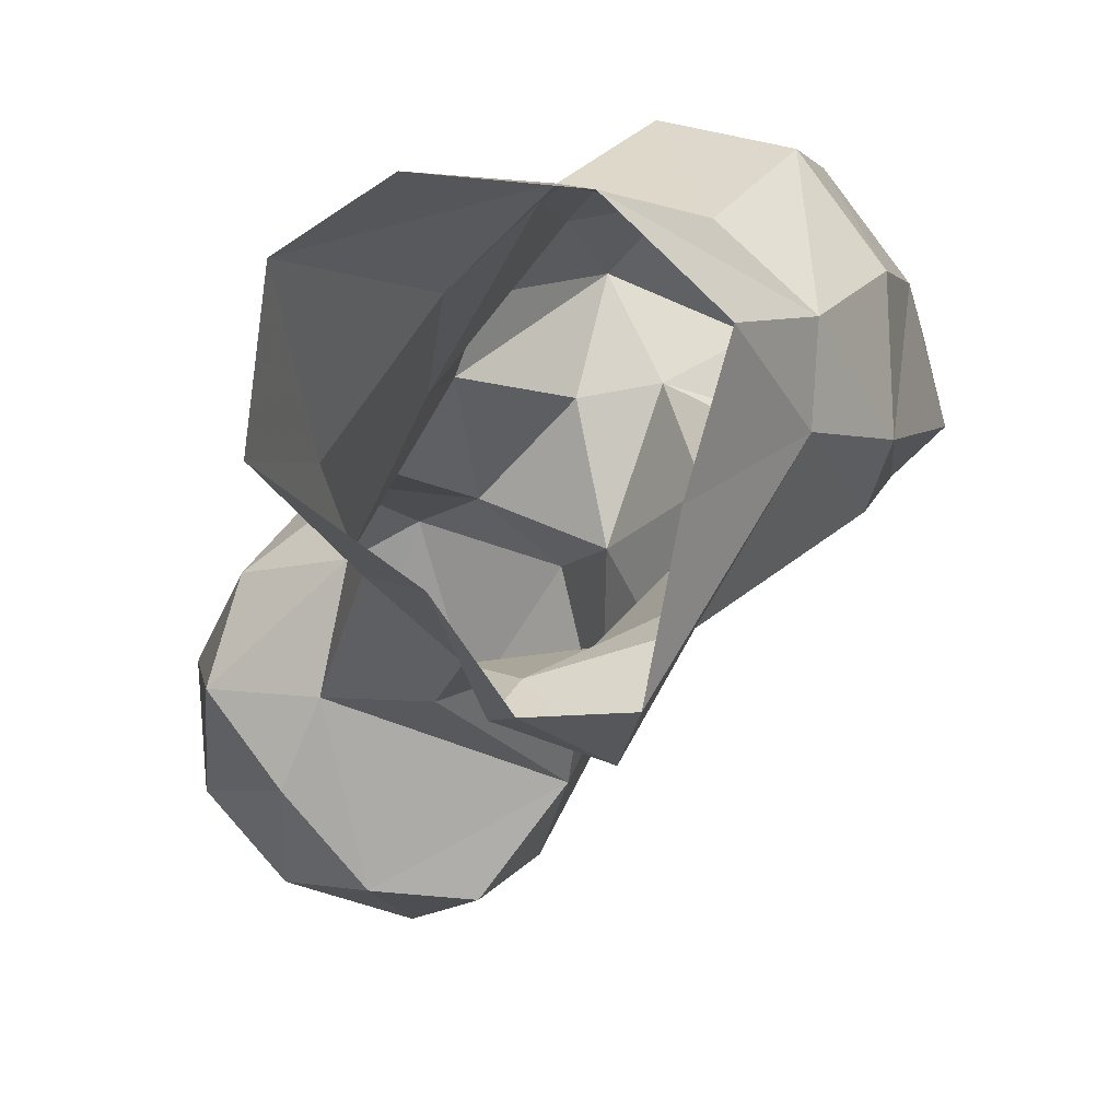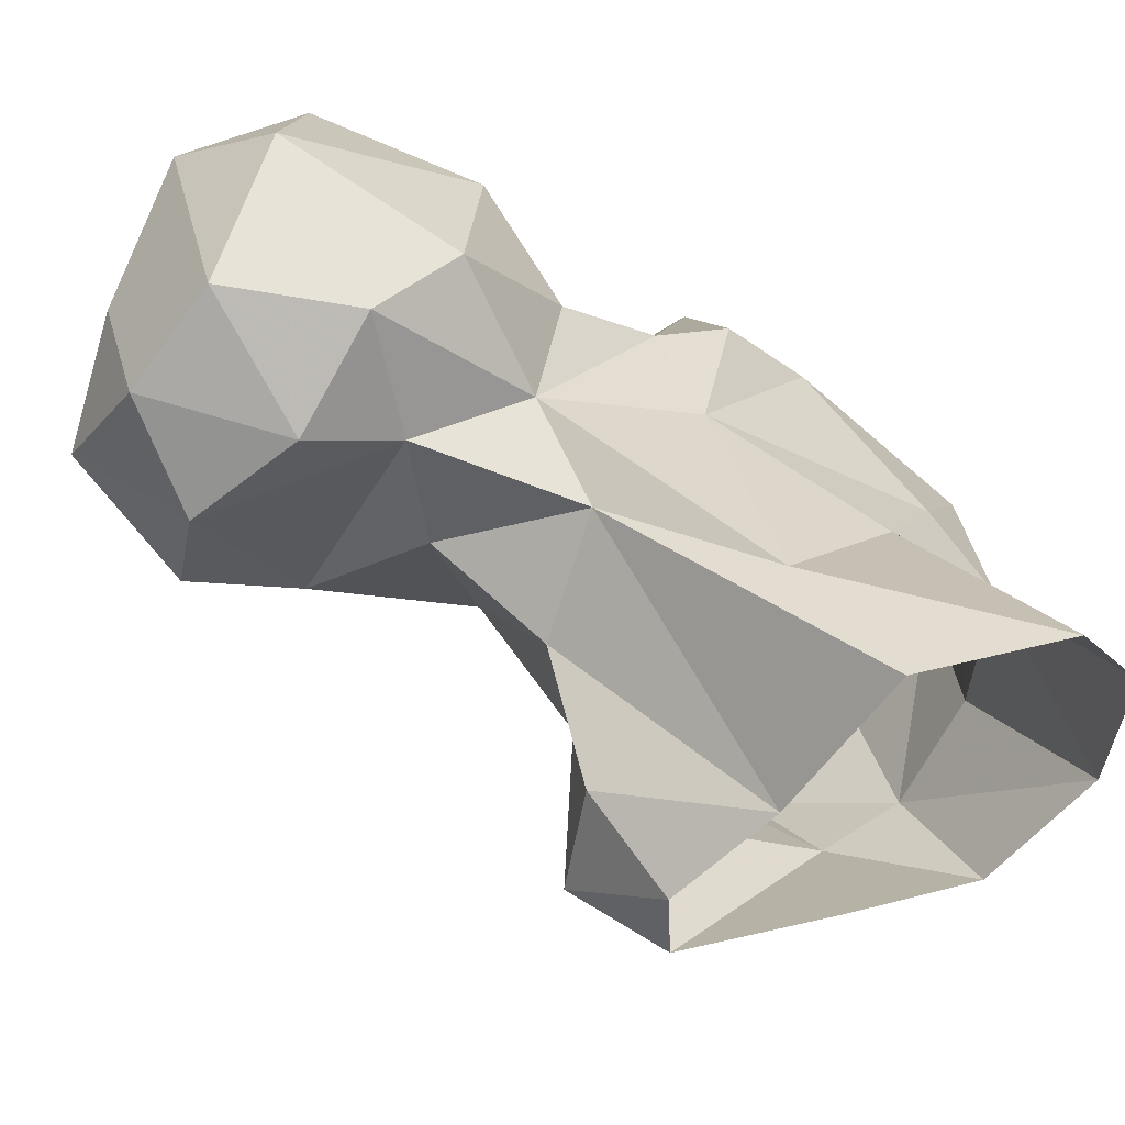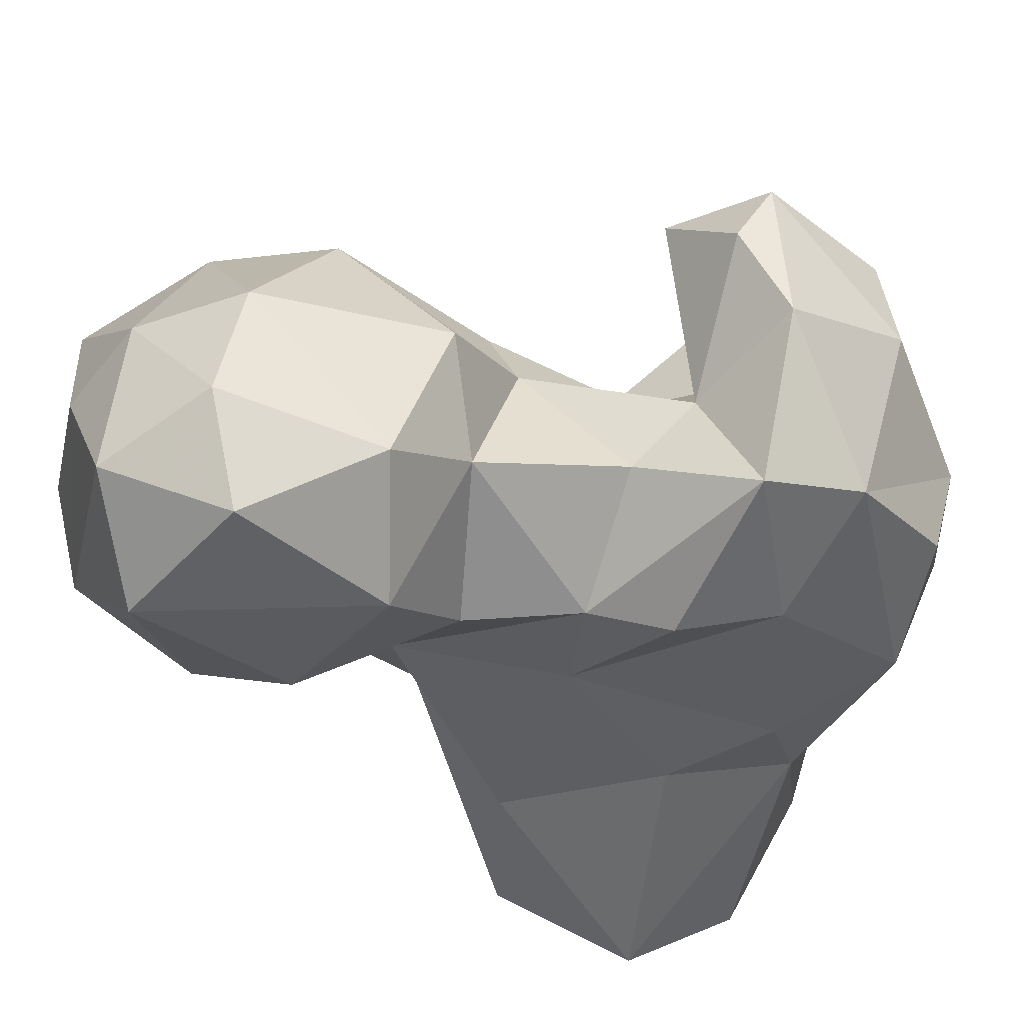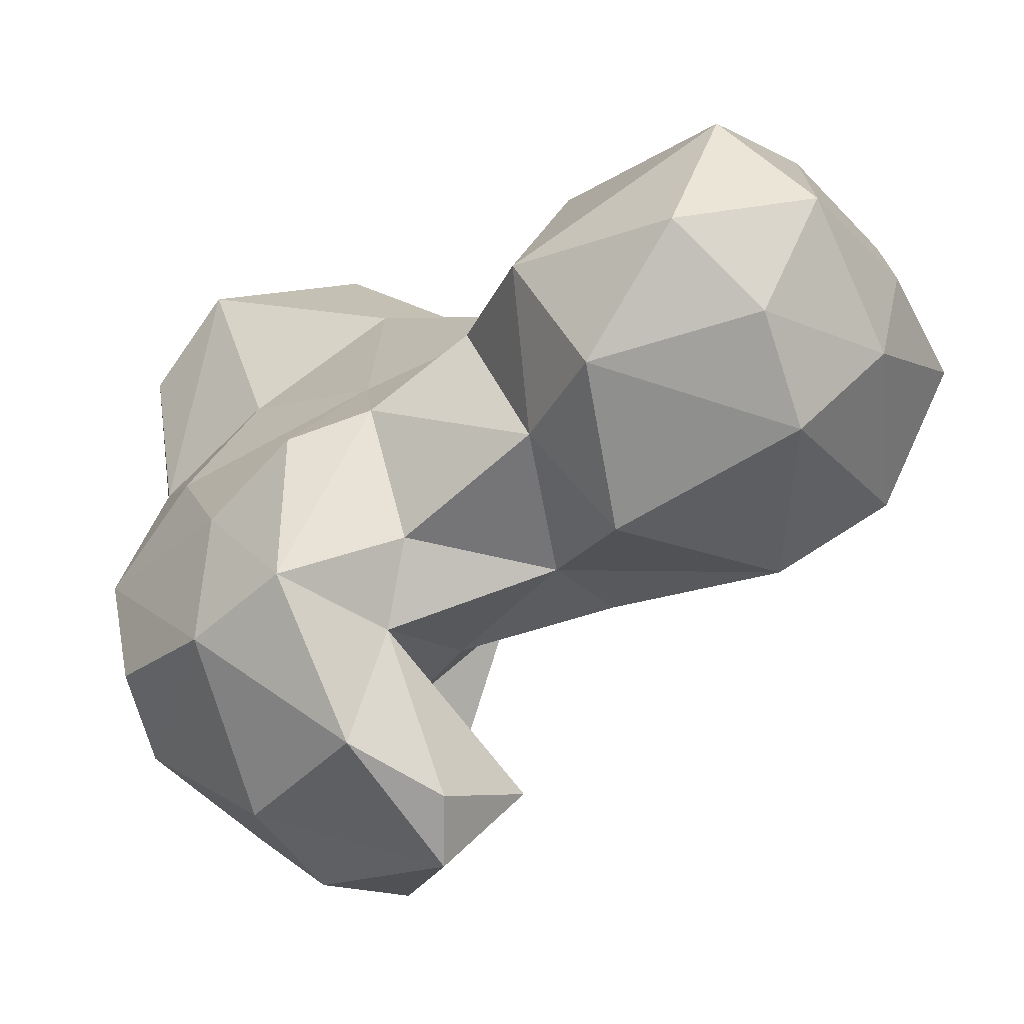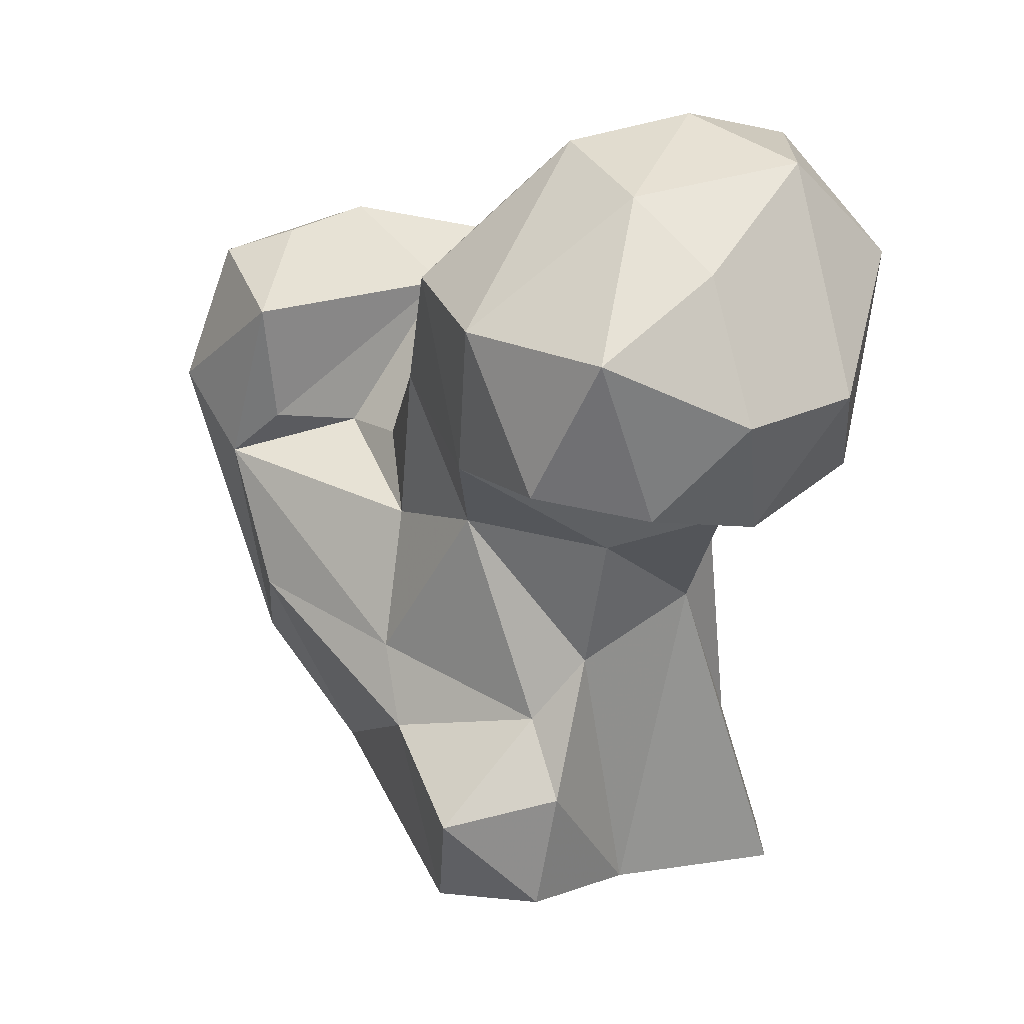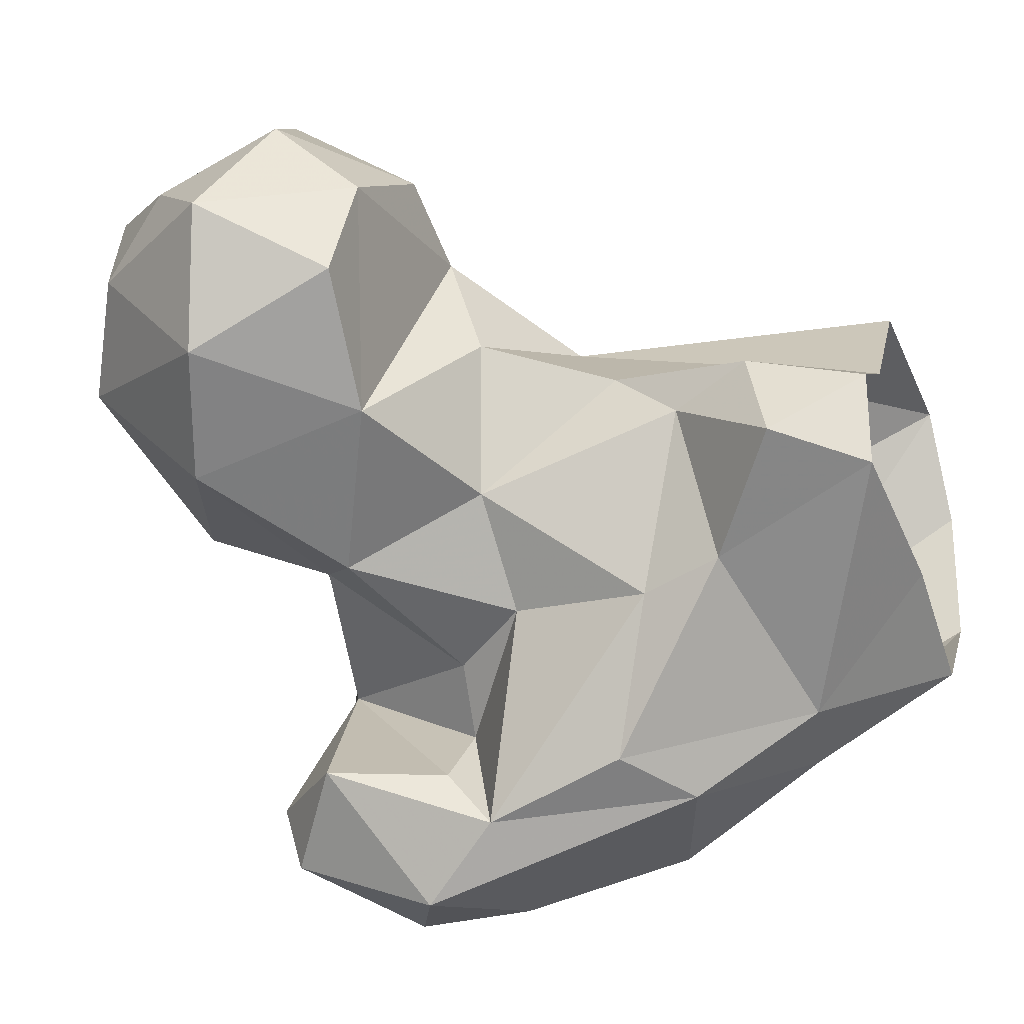
<metadata>
{"format":"obj","ext":"obj","renderer":"f3d","projection":"perspective","resolution":1024,"background":"white","views":[{"elev":-79.5,"azim":-91.2,"up":"+Z"},{"elev":52.8,"azim":158.6,"up":"+Y"},{"elev":65.3,"azim":-146.8,"up":"+Z"},{"elev":2.5,"azim":-5.7,"up":"+Y"},{"elev":6.9,"azim":99.1,"up":"+Z"},{"elev":-34.0,"azim":110.6,"up":"+Y"}]}
</metadata>
<code>
v 107.3 131 0.2
v 122.4 134.8 -0.3122
v 96.79 142.5 0.3617
v 140.1 137.7 0.4434
v 140.7 148.2 0.09533
v 147.1 139.4 9.286
v 130.2 155.8 0.5878
v 95.64 158.5 0.1064
v 119.6 171 0.7438
v 102.8 169 0.1357
v 117.9 123.2 12.87
v 122.3 166.2 18.06
v 108.1 122.7 15.5
v 100.1 132 19.03
v 143.9 150.8 11.87
v 107.7 155.7 25.22
v 97.42 145.7 21.26
v 135.1 163.3 32.65
v 136.5 132.5 17.83
v 142.1 153.5 26.47
v 141.9 147.9 20.07
v 135 130.9 26.31
v 120.2 114.5 25.85
v 127.9 116.2 31.77
v 92.21 136.5 38.93
v 99.71 147.3 31.82
v 105.3 115.1 31.36
v 119.1 157.8 43.29
v 94.53 123.4 36.67
v 126.8 112.1 46.38
v 143.5 141.4 41.1
v 135.9 165.6 45.07
v 107.9 110.7 49.04
v 148.8 156.5 39.22
v 134 132.5 40.72
v 122.8 105.8 54.66
v 96.84 119.6 49.3
v 102.8 144.6 54.42
v 93.95 128.4 51.91
v 128.6 117.5 50.49
v 149.4 168.1 42.55
v 122.8 124.8 49.69
v 159.1 143.3 48.08
v 169.8 163.3 44.57
v 128.6 163.3 56.76
v 159.2 171.9 42.96
v 128.7 130.4 48.83
v 150.1 180.1 48.31
v 143.8 135.4 55.95
v 171.2 152.2 46.72
v 171.8 172.5 53.41
v 101.3 133.4 64.98
v 110.5 152.7 56.78
v 162.8 180.9 55.71
v 114 107.9 58.88
v 118.9 155.7 56.15
v 139.3 177.1 54.25
v 170.8 146.1 61.93
v 177.4 159.5 59.25
v 107.1 115.7 62.7
v 158.9 139.7 66.56
v 133.9 117.3 62.02
v 120.2 134.2 64.99
v 137.3 139.7 61.21
v 152 183.5 69.04
v 109.3 140.1 70.27
v 170.4 168.7 67.21
v 132.1 169.6 68.88
v 133.6 153.4 69.68
v 125.4 111.3 68.53
v 121.9 143.2 64.32
v 125.3 118.5 70.69
v 115.8 124.2 73.27
v 167.3 161.1 74.24
v 141.5 144.3 73.39
v 160.1 175.7 77.4
v 158.1 154 79.58
v 145.7 173.5 80.61
v 137.9 160.2 79.34
v 154.1 164.9 82.24
f 74 80 77
f 78 79 80
f 68 79 78
f 68 69 79
f 65 68 78
f 67 76 74
f 70 72 73
f 58 77 61
f 64 75 69
f 63 66 73
f 60 70 73
f 54 65 76
f 45 69 68
f 58 59 74
f 49 61 64
f 62 72 70
f 56 71 69
f 56 66 71
f 64 69 71
f 51 54 67
f 53 66 56
f 36 62 70
f 36 70 55
f 38 66 53
f 30 62 36
f 74 76 80
f 48 65 54
f 65 78 76
f 61 75 64
f 45 68 57
f 51 67 59
f 69 75 79
f 50 59 58
f 43 58 61
f 63 64 71
f 40 63 62
f 47 49 64
f 42 47 63
f 32 45 57
f 59 67 74
f 28 56 32
f 33 36 55
f 37 60 52
f 44 51 59
f 37 52 39
f 33 60 37
f 32 48 41
f 22 30 24
f 25 52 38
f 33 55 60
f 38 52 66
f 44 59 50
f 43 50 58
f 46 48 54
f 44 46 51
f 31 49 35
f 40 42 63
f 3 14 17
f 29 37 39
f 7 18 20
f 28 53 56
f 52 73 66
f 17 25 26
f 25 39 52
f 5 15 6
f 12 28 32
f 30 40 62
f 18 32 41
f 4 6 19
f 41 46 44
f 11 24 23
f 28 38 53
f 41 44 43
f 11 23 13
f 30 35 42
f 43 61 49
f 34 41 43
f 18 41 34
f 23 30 36
f 54 76 67
f 25 29 39
f 22 31 35
f 27 37 29
f 13 23 27
f 47 64 63
f 14 29 25
f 35 49 47
f 46 54 51
f 61 77 75
f 55 70 60
f 32 57 48
f 23 33 27
f 35 47 42
f 23 36 33
f 62 63 72
f 4 5 6
f 20 31 21
f 21 31 22
f 6 15 21
f 13 27 29
f 32 56 45
f 16 26 28
f 12 16 28
f 43 44 50
f 26 38 28
f 63 73 72
f 1 11 13
f 19 22 24
f 20 34 31
f 27 33 37
f 16 17 26
f 63 71 66
f 7 20 15
f 48 57 65
f 13 29 14
f 14 25 17
f 25 38 26
f 6 21 19
f 19 21 22
f 75 77 79
f 9 12 18
f 4 19 11
f 10 17 16
f 23 24 30
f 7 9 18
f 15 20 21
f 1 13 3
f 10 16 12
f 58 74 77
f 2 4 11
f 11 19 24
f 9 10 12
f 3 17 8
f 31 34 43
f 30 42 40
f 76 78 80
f 41 48 46
f 22 35 30
f 57 68 65
f 8 17 10
f 18 34 20
f 45 56 69
f 12 32 18
f 77 80 79
f 3 13 14
f 52 60 73
f 1 2 11
f 5 7 15
f 31 43 49

</code>
